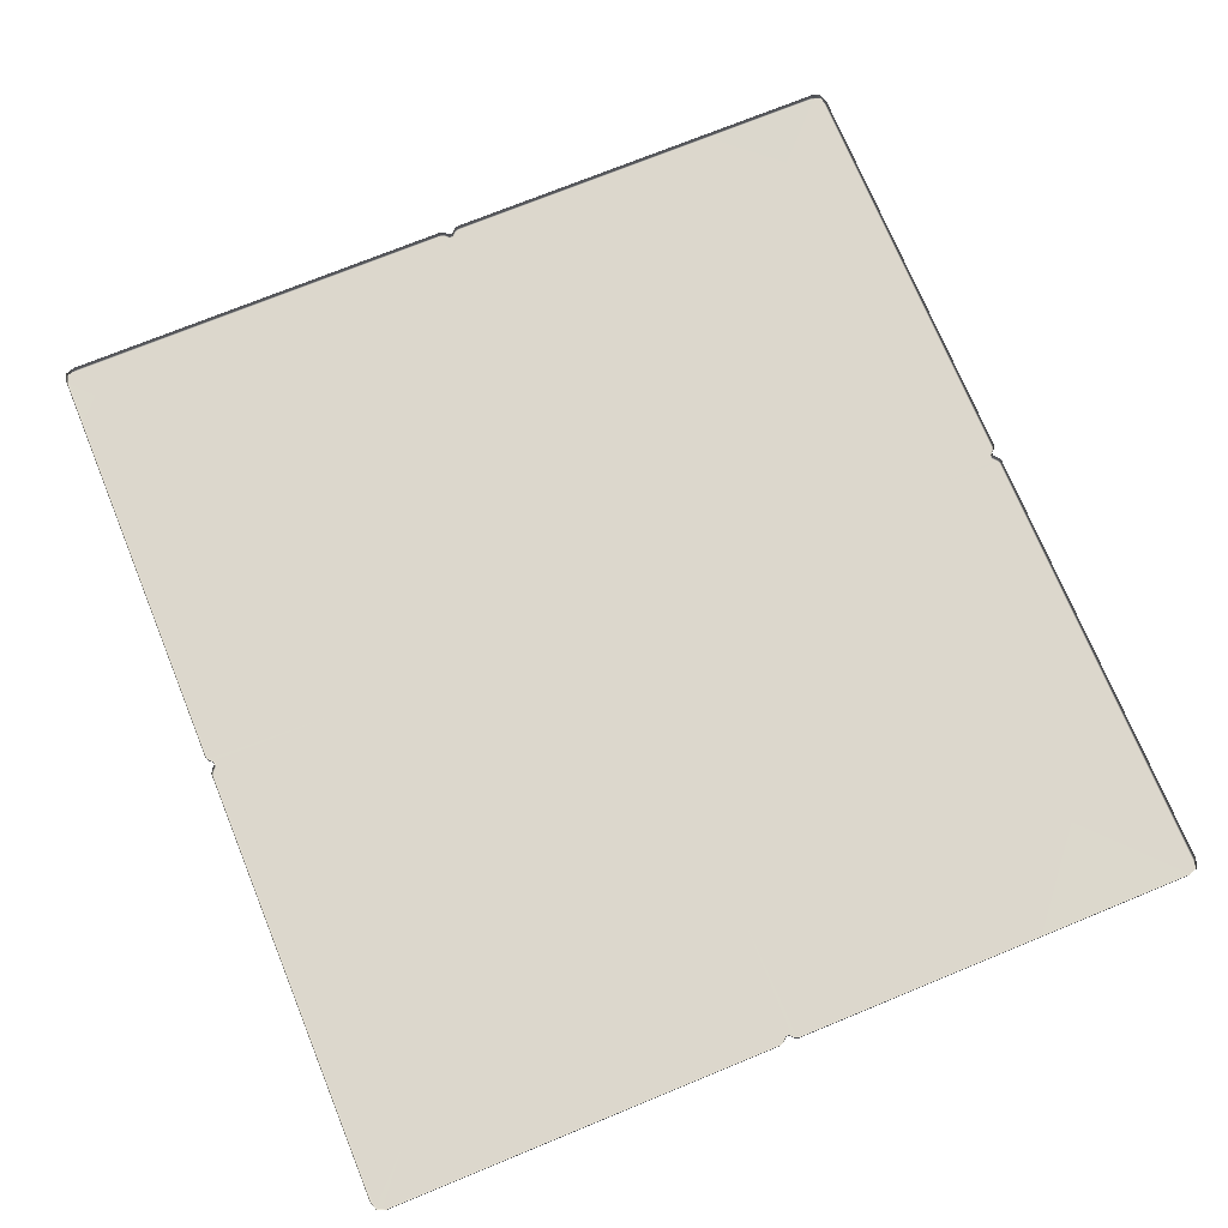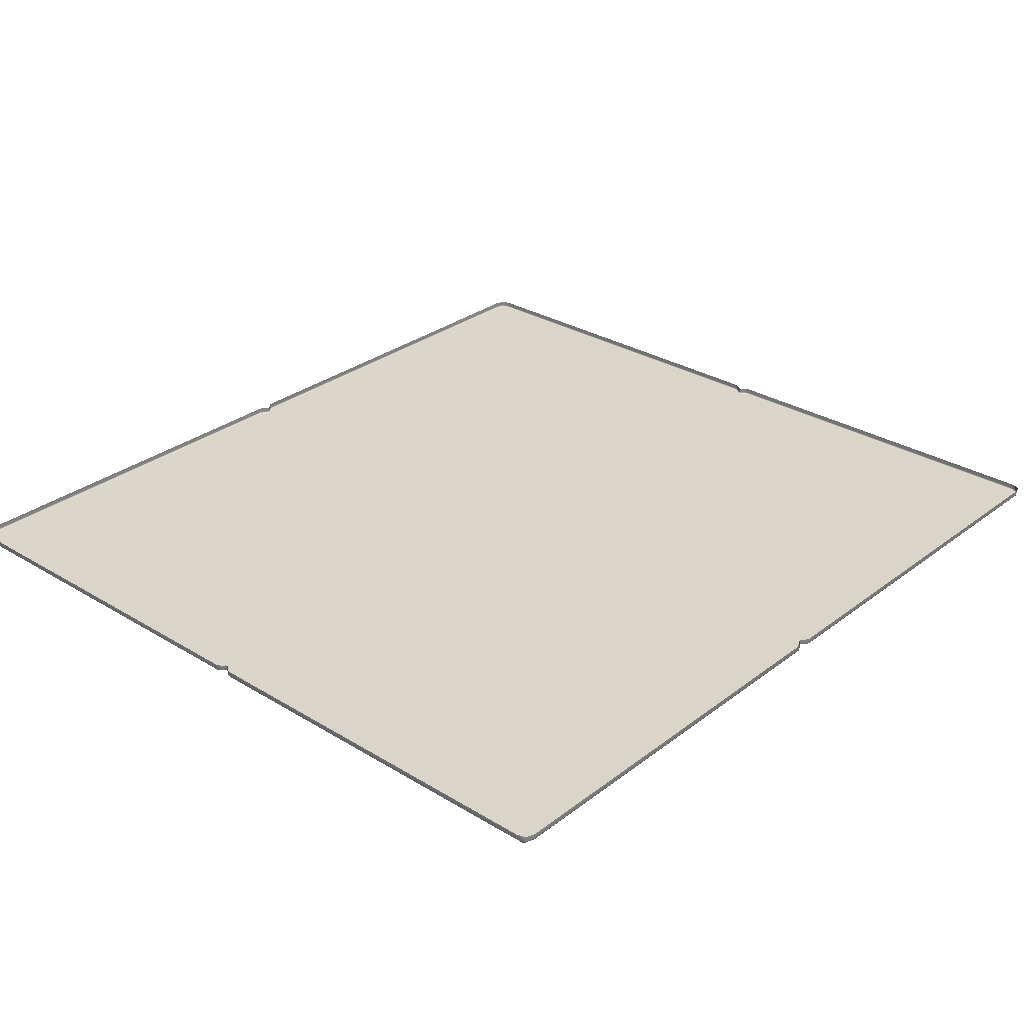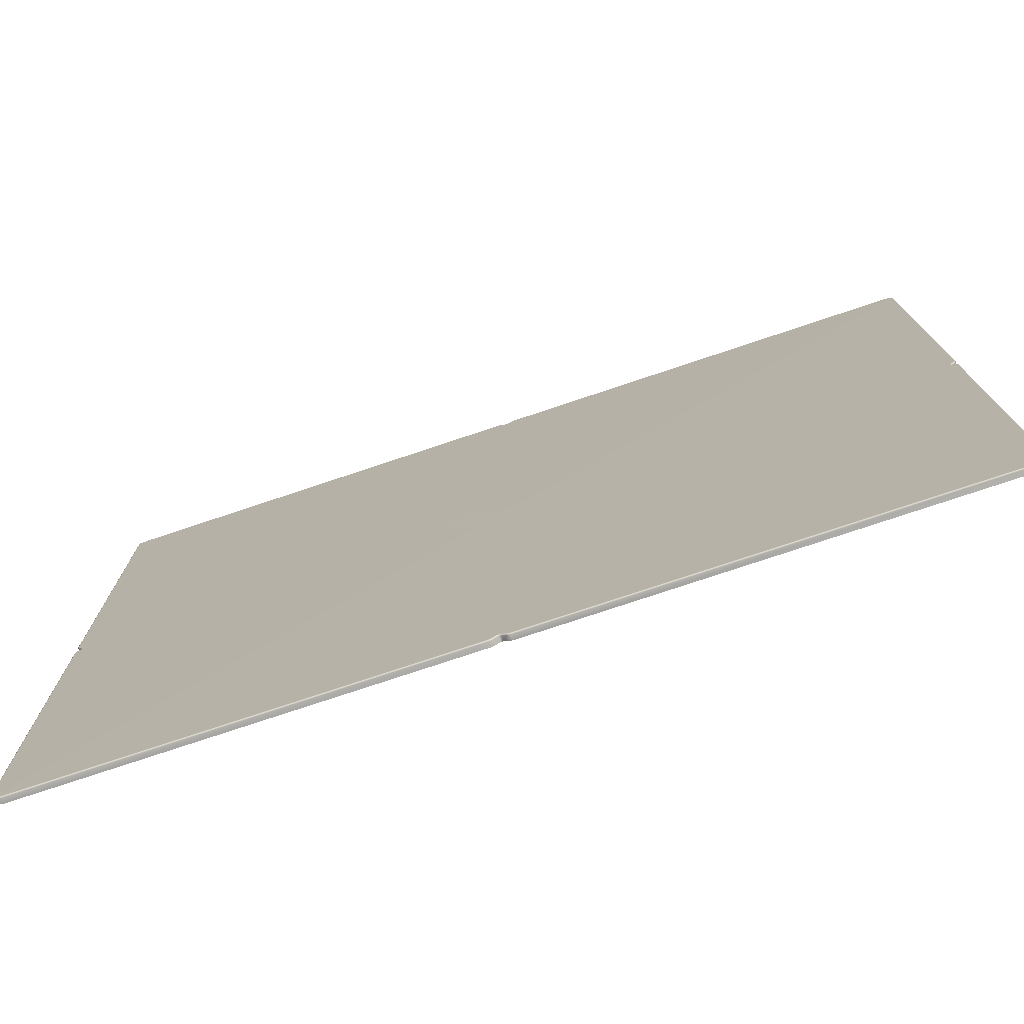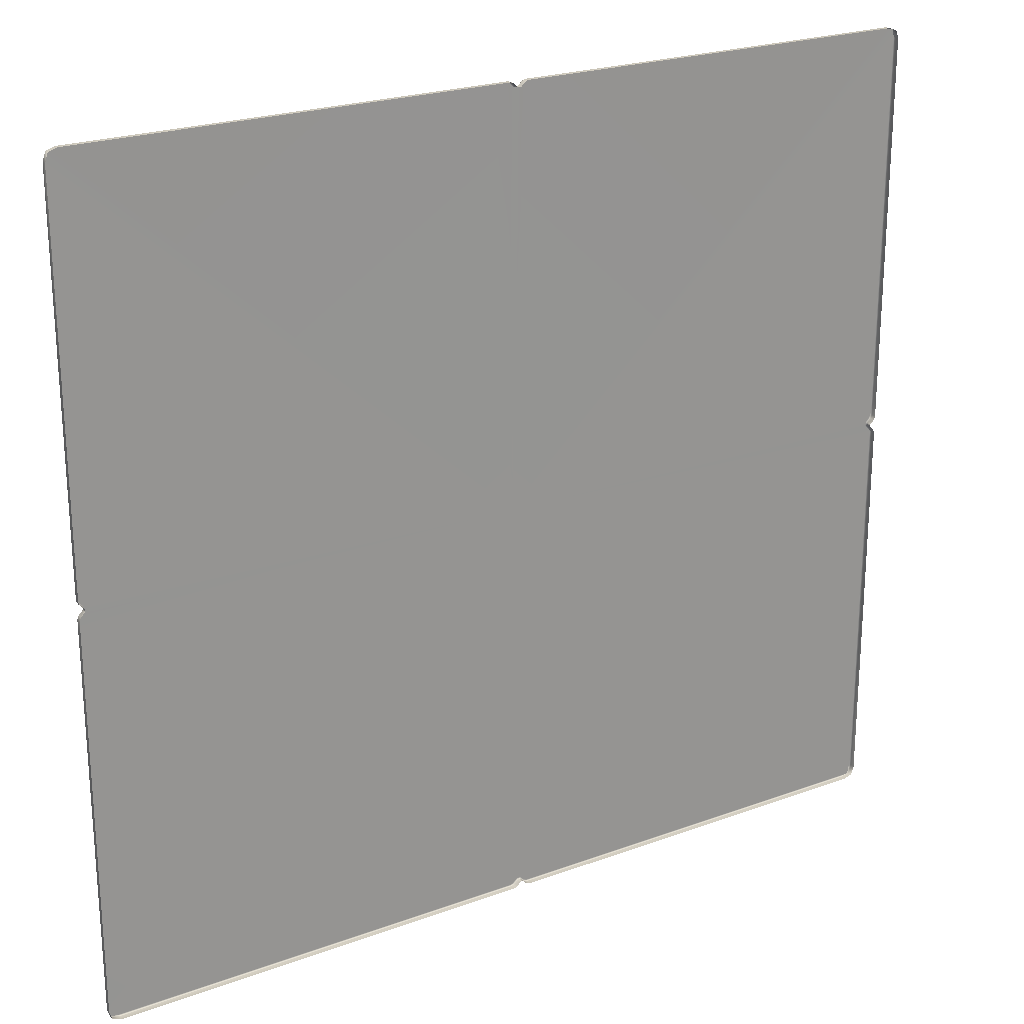
<metadata>
{"format":"obj","ext":"obj","renderer":"f3d","projection":"perspective","resolution":1024,"background":"white","views":[{"elev":72.9,"azim":67.7,"up":"+Y"},{"elev":29.5,"azim":-48.1,"up":"+Y"},{"elev":-76.3,"azim":18.5,"up":"+Z"},{"elev":22.9,"azim":147.9,"up":"+Z"}]}
</metadata>
<code>
g Feature_Move_Box_Medieval_SMALL_Base
v -2.318 0.0615 2.232
v -2.366 0.035 2.216
v -2.366 0.0615 2.216
v -2.318 0.0339 2.232
v -2.318 0.02894 2.23
v -2.368 0.02926 2.215
v -2.366 0.0615 2.216
v -2.381 0.0338 2.169
v -2.381 0.0615 2.169
v -2.366 0.035 2.216
v -2.368 0.02926 2.215
v -2.379 0.02891 2.17
v 2.312 0.0615 2.232
v 0.07987 0.0339 2.232
v 0.07987 0.0615 2.232
v 2.312 0.03382 2.232
v 2.313 0.02892 2.23
v 0.07987 0.02894 2.23
v 2.359 0.0615 2.216
v 2.312 0.03382 2.232
v 2.312 0.0615 2.232
v 2.359 0.0339 2.216
v 2.358 0.02894 2.215
v 2.313 0.02892 2.23
v 2.375 0.0615 2.169
v 2.359 0.0339 2.216
v 2.359 0.0615 2.216
v 2.375 0.034 2.169
v 2.373 0.02897 2.17
v 2.358 0.02894 2.215
v -2.366 0.0615 -2.207
v -2.318 0.0339 -2.223
v -2.318 0.0615 -2.223
v -2.366 0.03497 -2.207
v -2.365 0.02926 -2.21
v -2.318 0.02894 -2.221
v -2.381 0.0615 -2.16
v -2.366 0.03497 -2.207
v -2.366 0.0615 -2.207
v -2.381 0.0339 -2.16
v -2.379 0.02894 -2.159
v -2.365 0.02926 -2.21
v -2.381 0.0615 2.169
v -2.381 0.0339 0.1405
v -2.381 0.0615 0.1405
v -2.381 0.0338 2.169
v -2.379 0.02891 2.17
v -2.379 0.02894 0.1405
v -2.318 0.0615 -2.223
v -0.1588 0.0339 -2.223
v -0.1588 0.0615 -2.223
v -2.318 0.0339 -2.223
v -2.318 0.02894 -2.221
v -0.1587 0.02894 -2.221
v 2.312 0.0615 -2.223
v 2.359 0.03569 -2.207
v 2.359 0.0615 -2.207
v 2.312 0.0339 -2.223
v 2.312 0.02894 -2.221
v 2.358 0.02947 -2.21
v 2.359 0.0615 -2.207
v 2.375 0.0339 -2.16
v 2.375 0.0615 -2.16
v 2.359 0.03569 -2.207
v 2.358 0.02947 -2.21
v 2.373 0.02894 -2.159
v -0.08549 0.0615 2.232
v -2.318 0.0339 2.232
v -2.318 0.0615 2.232
v -0.08549 0.0339 2.232
v -0.0859 0.02894 2.23
v -2.318 0.02894 2.23
v -2.381 0.0615 -0.04275
v -2.381 0.0339 -2.16
v -2.381 0.0615 -2.16
v -2.381 0.0339 -0.04275
v -2.379 0.02894 -0.04316
v -2.379 0.02894 -2.159
v -0.006296 0.0615 -2.223
v 2.312 0.0339 -2.223
v 2.312 0.0615 -2.223
v -0.006296 0.0339 -2.223
v -0.005886 0.02894 -2.221
v 2.312 0.02894 -2.221
v 2.375 0.0615 0.09026
v 2.375 0.034 2.169
v 2.375 0.0615 2.169
v 2.375 0.0339 0.09026
v 2.373 0.02894 0.09067
v 2.373 0.02897 2.17
v 2.375 0.0615 -0.06781
v 2.375 0.0339 -0.008869
v 2.375 0.0615 -0.008869
v 2.375 0.0339 -0.06781
v 2.373 0.02894 -0.06774
v 2.373 0.02894 -0.009279
v -0.006575 0.0615 2.224
v -0.02757 0.0339 2.203
v -0.02757 0.0615 2.203
v -0.006575 0.0339 2.224
v -0.005406 0.02894 2.222
v -0.02672 0.02894 2.201
v -2.373 0.0615 0.03617
v -2.352 0.03392 0.01517
v -2.352 0.0615 0.01517
v -2.373 0.0339 0.03617
v -2.371 0.02894 0.03734
v -2.35 0.02895 0.01652
v -0.08521 0.0615 -2.214
v -0.06422 0.0339 -2.193
v -0.06422 0.0615 -2.193
v -0.08521 0.0339 -2.214
v -0.08638 0.02894 -2.213
v -0.06507 0.02894 -2.191
v -0.04428 0.0615 2.203
v -0.06528 0.0339 2.224
v -0.06528 0.0615 2.224
v -0.04428 0.0339 2.203
v -0.04513 0.02894 2.201
v -0.06645 0.02894 2.222
v -2.352 0.0615 -0.001532
v -2.373 0.0339 -0.02253
v -2.373 0.0615 -0.02253
v -2.352 0.0339 -0.001532
v -2.35 0.02894 -0.002388
v -2.371 0.02894 -0.0237
v -0.04751 0.0615 -2.193
v -0.02651 0.03415 -2.214
v -0.02651 0.0615 -2.214
v -0.04751 0.03403 -2.193
v -0.04837 0.02898 -2.191
v -0.0243 0.02901 -2.213
v 2.345 0.0615 0.04905
v 2.367 0.03413 0.07005
v 2.367 0.0615 0.07005
v 2.345 0.03404 0.04905
v 2.343 0.02898 0.04928
v 2.366 0.02901 0.07218
v 2.367 0.0615 0.01135
v 2.345 0.0339 0.03234
v 2.345 0.0615 0.03234
v 2.367 0.0339 0.01135
v 2.365 0.02894 0.01018
v 2.343 0.02894 0.03149
v -0.02757 0.0615 2.203
v -0.04428 0.0339 2.203
v -0.04428 0.0615 2.203
v -0.02757 0.0339 2.203
v -0.02672 0.02894 2.201
v -0.04513 0.02894 2.201
v -2.352 0.0615 0.01517
v -2.352 0.0339 -0.001532
v -2.352 0.0615 -0.001532
v -2.352 0.03392 0.01517
v -2.35 0.02895 0.01652
v -2.35 0.02894 -0.002388
v -0.06422 0.0615 -2.193
v -0.04751 0.03403 -2.193
v -0.04751 0.0615 -2.193
v -0.06422 0.0339 -2.193
v -0.06507 0.02894 -2.191
v -0.04837 0.02898 -2.191
v 2.345 0.0615 0.03234
v 2.345 0.03404 0.04905
v 2.345 0.0615 0.04905
v 2.345 0.0339 0.03234
v 2.343 0.02894 0.03149
v 2.343 0.02898 0.04928
v 0.01364 0.0615 2.232
v -0.006575 0.0339 2.224
v -0.006575 0.0615 2.224
v 0.01364 0.0339 2.232
v 0.01405 0.02894 2.23
v -0.005406 0.02894 2.222
v -2.381 0.0615 0.05639
v -2.373 0.0339 0.03617
v -2.373 0.0615 0.03617
v -2.381 0.0343 0.05639
v -2.38 0.02906 0.05969
v -2.371 0.02894 0.03734
v -0.1054 0.0615 -2.223
v -0.08521 0.0339 -2.214
v -0.08521 0.0615 -2.214
v -0.1054 0.0339 -2.223
v -0.1058 0.02894 -2.221
v -0.08638 0.02894 -2.213
v -0.06528 0.0615 2.224
v -0.08549 0.0339 2.232
v -0.08549 0.0615 2.232
v -0.06528 0.0339 2.224
v -0.06645 0.02894 2.222
v -0.0859 0.02894 2.23
v -2.373 0.0615 -0.02253
v -2.381 0.0339 -0.04275
v -2.381 0.0615 -0.04275
v -2.373 0.0339 -0.02253
v -2.371 0.02894 -0.0237
v -2.379 0.02894 -0.04316
v -0.02651 0.0615 -2.214
v -0.006296 0.0339 -2.223
v -0.006296 0.0615 -2.223
v -0.02651 0.03415 -2.214
v -0.0243 0.02901 -2.213
v -0.005886 0.02894 -2.221
v 2.367 0.0615 0.07005
v 2.375 0.0339 0.09026
v 2.375 0.0615 0.09026
v 2.367 0.03413 0.07005
v 2.366 0.02901 0.07218
v 2.373 0.02894 0.09067
v 2.375 0.0615 -0.008869
v 2.367 0.0339 0.01135
v 2.367 0.0615 0.01135
v 2.375 0.0339 -0.008869
v 2.373 0.02894 -0.009279
v 2.365 0.02894 0.01018
v -0.1588 0.0615 -2.223
v -0.1054 0.0339 -2.223
v -0.1054 0.0615 -2.223
v -0.1588 0.0339 -2.223
v -0.1587 0.02894 -2.221
v -0.1058 0.02894 -2.221
v 2.375 0.0615 -2.16
v 2.375 0.0339 -0.06781
v 2.375 0.0615 -0.06781
v 2.375 0.0339 -2.16
v 2.373 0.02894 -2.159
v 2.373 0.02894 -0.06774
v 0.07987 0.0615 2.232
v 0.01364 0.0339 2.232
v 0.01364 0.0615 2.232
v 0.07987 0.0339 2.232
v 0.07987 0.02894 2.23
v 0.01405 0.02894 2.23
v -2.381 0.0615 0.1405
v -2.381 0.0343 0.05639
v -2.381 0.0615 0.05639
v -2.381 0.0339 0.1405
v -2.379 0.02894 0.1405
v -2.38 0.02906 0.05969
v -2.368 0.02926 2.215
v -2.318 0.02894 2.23
v -2.317 0.02689 2.225
v -2.375 0.02689 2.213
v -0.01239 0.02689 0.009342
v -2.375 0.02689 2.213
v -2.374 0.02689 2.172
v -2.379 0.02891 2.17
v -2.368 0.02926 2.215
v 2.315 0.02689 2.225
v 0.07987 0.02689 2.225
v 0.07987 0.02894 2.23
v 2.313 0.02892 2.23
v 2.354 0.02689 2.211
v 2.315 0.02689 2.225
v 2.313 0.02892 2.23
v 2.358 0.02894 2.215
v 2.367 0.02689 2.173
v 2.354 0.02689 2.211
v 2.358 0.02894 2.215
v 2.373 0.02897 2.17
v -2.363 0.02689 -2.216
v -2.317 0.02689 -2.216
v -2.318 0.02894 -2.221
v -2.365 0.02926 -2.21
v -2.374 0.02689 -2.158
v -2.363 0.02689 -2.216
v -2.365 0.02926 -2.21
v -2.379 0.02894 -2.159
v -2.374 0.02689 2.172
v -2.374 0.02689 0.1405
v -2.379 0.02894 0.1405
v -2.379 0.02891 2.17
v -2.317 0.02689 -2.216
v -0.1583 0.02689 -2.216
v -0.1587 0.02894 -2.221
v -2.318 0.02894 -2.221
v 2.311 0.02689 -2.216
v 2.356 0.02689 -2.217
v 2.358 0.02947 -2.21
v 2.312 0.02894 -2.221
v 2.356 0.02689 -2.217
v 2.368 0.02689 -2.158
v 2.373 0.02894 -2.159
v 2.358 0.02947 -2.21
v -0.08689 0.02689 2.225
v -2.317 0.02689 2.225
v -2.318 0.02894 2.23
v -0.0859 0.02894 2.23
v -2.374 0.02689 -0.04415
v -2.374 0.02689 -2.158
v -2.379 0.02894 -2.159
v -2.379 0.02894 -0.04316
v -0.004895 0.02689 -2.216
v 2.311 0.02689 -2.216
v 2.312 0.02894 -2.221
v -0.005886 0.02894 -2.221
v 2.368 0.02689 0.09167
v 2.367 0.02689 2.173
v 2.373 0.02897 2.17
v 2.373 0.02894 0.09067
v 2.368 0.02689 -0.06758
v 2.368 0.02689 -0.01027
v 2.373 0.02894 -0.009279
v 2.373 0.02894 -0.06774
v -0.002586 0.02689 2.218
v -0.02465 0.02689 2.196
v -0.02672 0.02894 2.201
v -0.005406 0.02894 2.222
v -0.0892 0.02689 -2.208
v -0.06714 0.02689 -2.186
v -0.06507 0.02894 -2.191
v -0.08638 0.02894 -2.213
v -0.0472 0.02689 2.196
v -0.06927 0.02689 2.218
v -0.06645 0.02894 2.222
v -0.04513 0.02894 2.201
v -2.345 0.02689 -0.004452
v -2.367 0.02689 -0.02652
v -2.371 0.02894 -0.0237
v -2.35 0.02894 -0.002388
v -0.04556 0.02689 -2.186
v -0.01897 0.02689 -2.211
v -0.0243 0.02901 -2.213
v -0.04837 0.02898 -2.191
v 2.339 0.02689 0.05061
v 2.363 0.02689 0.07733
v 2.366 0.02901 0.07218
v 2.343 0.02898 0.04928
v 2.361 0.02689 0.007357
v 2.338 0.02689 0.02943
v 2.343 0.02894 0.03149
v 2.365 0.02894 0.01018
v -0.02465 0.02689 2.196
v -0.0472 0.02689 2.196
v -0.04513 0.02894 2.201
v -0.02672 0.02894 2.201
v -0.06714 0.02689 -2.186
v -0.04556 0.02689 -2.186
v -0.04837 0.02898 -2.191
v -0.06507 0.02894 -2.191
v 2.338 0.02689 0.02943
v 2.339 0.02689 0.05061
v 2.343 0.02898 0.04928
v 2.343 0.02894 0.03149
v 0.01504 0.02689 2.225
v -0.002586 0.02689 2.218
v -0.005406 0.02894 2.222
v 0.01405 0.02894 2.23
v -2.377 0.02689 0.06767
v -2.367 0.02689 0.04016
v -2.371 0.02894 0.03734
v -2.38 0.02906 0.05969
v -0.1068 0.02689 -2.216
v -0.0892 0.02689 -2.208
v -0.08638 0.02894 -2.213
v -0.1058 0.02894 -2.221
v -0.06927 0.02689 2.218
v -0.08689 0.02689 2.225
v -0.0859 0.02894 2.23
v -0.06645 0.02894 2.222
v -2.367 0.02689 -0.02652
v -2.374 0.02689 -0.04415
v -2.379 0.02894 -0.04316
v -2.371 0.02894 -0.0237
v -0.01897 0.02689 -2.211
v -0.004895 0.02689 -2.216
v -0.005886 0.02894 -2.221
v -0.0243 0.02901 -2.213
v 2.363 0.02689 0.07733
v 2.368 0.02689 0.09167
v 2.373 0.02894 0.09067
v 2.366 0.02901 0.07218
v 2.368 0.02689 -0.01027
v 2.361 0.02689 0.007357
v 2.365 0.02894 0.01018
v 2.373 0.02894 -0.009279
v -0.1583 0.02689 -2.216
v -0.1068 0.02689 -2.216
v -0.1058 0.02894 -2.221
v -0.1587 0.02894 -2.221
v 2.368 0.02689 -2.158
v 2.368 0.02689 -0.06758
v 2.373 0.02894 -0.06774
v 2.373 0.02894 -2.159
v 0.07987 0.02689 2.225
v 0.01504 0.02689 2.225
v 0.01405 0.02894 2.23
v 0.07987 0.02894 2.23
v -2.374 0.02689 0.1405
v -2.377 0.02689 0.06767
v -2.38 0.02906 0.05969
v -2.379 0.02894 0.1405
v -2.345 0.02689 0.01929
v -2.345 0.02689 -0.004452
v -2.35 0.02894 -0.002388
v -2.35 0.02895 0.01652
v -2.367 0.02689 0.04016
v -2.35 0.02895 0.01652
v -2.371 0.02894 0.03734
g Feature_Move_Box_Medieval_SMALL_Base_0
f 3 2 1
f 2 4 1
f 5 4 2
f 6 5 2
f 9 8 7
f 8 10 7
f 10 8 11
f 8 12 11
f 15 14 13
f 14 16 13
f 17 16 14
f 18 17 14
f 21 20 19
f 20 22 19
f 23 22 20
f 24 23 20
f 27 26 25
f 26 28 25
f 29 28 26
f 30 29 26
f 33 32 31
f 32 34 31
f 35 34 32
f 36 35 32
f 39 38 37
f 38 40 37
f 41 40 38
f 42 41 38
f 45 44 43
f 44 46 43
f 46 44 47
f 44 48 47
f 51 50 49
f 50 52 49
f 52 50 53
f 50 54 53
f 57 56 55
f 56 58 55
f 59 58 56
f 60 59 56
f 63 62 61
f 62 64 61
f 64 62 65
f 62 66 65
f 69 68 67
f 68 70 67
f 71 70 68
f 72 71 68
f 75 74 73
f 74 76 73
f 77 76 74
f 78 77 74
f 81 80 79
f 80 82 79
f 83 82 80
f 84 83 80
f 87 86 85
f 86 88 85
f 89 88 86
f 90 89 86
f 93 92 91
f 92 94 91
f 95 94 92
f 96 95 92
f 99 98 97
f 98 100 97
f 101 100 98
f 102 101 98
f 105 104 103
f 104 106 103
f 107 106 104
f 108 107 104
f 111 110 109
f 110 112 109
f 113 112 110
f 114 113 110
f 117 116 115
f 116 118 115
f 119 118 116
f 120 119 116
f 123 122 121
f 122 124 121
f 125 124 122
f 126 125 122
f 129 128 127
f 128 130 127
f 131 130 128
f 132 131 128
f 135 134 133
f 134 136 133
f 137 136 134
f 138 137 134
f 141 140 139
f 140 142 139
f 143 142 140
f 144 143 140
f 147 146 145
f 146 148 145
f 148 146 149
f 146 150 149
f 153 152 151
f 152 154 151
f 154 152 155
f 152 156 155
f 159 158 157
f 158 160 157
f 160 158 161
f 158 162 161
f 165 164 163
f 164 166 163
f 167 166 164
f 168 167 164
f 171 170 169
f 170 172 169
f 173 172 170
f 174 173 170
f 177 176 175
f 176 178 175
f 179 178 176
f 180 179 176
f 183 182 181
f 182 184 181
f 185 184 182
f 186 185 182
f 189 188 187
f 188 190 187
f 191 190 188
f 192 191 188
f 195 194 193
f 194 196 193
f 197 196 194
f 198 197 194
f 201 200 199
f 200 202 199
f 203 202 200
f 204 203 200
f 207 206 205
f 206 208 205
f 209 208 206
f 210 209 206
f 213 212 211
f 212 214 211
f 214 212 215
f 212 216 215
f 219 218 217
f 218 220 217
f 220 218 221
f 218 222 221
f 225 224 223
f 224 226 223
f 226 224 227
f 224 228 227
f 231 230 229
f 230 232 229
f 232 230 233
f 230 234 233
f 237 236 235
f 236 238 235
f 238 236 239
f 236 240 239
f 243 242 241
f 244 243 241
f 244 245 243
f 247 245 246
f 248 247 246
f 249 248 246
f 251 245 250
f 251 250 252
f 250 253 252
f 255 245 254
f 255 254 256
f 254 257 256
f 259 245 258
f 259 258 260
f 258 261 260
f 263 245 262
f 263 262 264
f 262 265 264
f 267 245 266
f 267 266 268
f 266 269 268
f 271 245 270
f 272 271 270
f 273 272 270
f 275 245 274
f 276 275 274
f 277 276 274
f 279 245 278
f 279 278 280
f 278 281 280
f 283 245 282
f 284 283 282
f 285 284 282
f 287 245 286
f 287 286 288
f 286 289 288
f 291 245 290
f 291 290 292
f 290 293 292
f 295 245 294
f 295 294 296
f 294 297 296
f 299 245 298
f 299 298 300
f 298 301 300
f 303 245 302
f 303 302 304
f 302 305 304
f 307 245 306
f 307 306 308
f 306 309 308
f 311 245 310
f 311 310 312
f 310 313 312
f 315 245 314
f 315 314 316
f 314 317 316
f 319 245 318
f 319 318 320
f 318 321 320
f 323 245 322
f 323 322 324
f 322 325 324
f 327 245 326
f 327 326 328
f 326 329 328
f 331 245 330
f 331 330 332
f 330 333 332
f 335 245 334
f 336 335 334
f 337 336 334
f 339 245 338
f 340 339 338
f 341 340 338
f 343 245 342
f 343 342 344
f 342 345 344
f 347 245 346
f 347 346 348
f 346 349 348
f 351 245 350
f 351 350 352
f 350 353 352
f 355 245 354
f 355 354 356
f 354 357 356
f 359 245 358
f 359 358 360
f 358 361 360
f 363 245 362
f 363 362 364
f 362 365 364
f 367 245 366
f 367 366 368
f 366 369 368
f 371 245 370
f 371 370 372
f 370 373 372
f 375 245 374
f 376 375 374
f 377 376 374
f 379 245 378
f 380 379 378
f 381 380 378
f 383 245 382
f 384 383 382
f 385 384 382
f 387 245 386
f 388 387 386
f 389 388 386
f 391 245 390
f 392 391 390
f 393 392 390
f 395 245 394
f 396 395 394
f 397 396 394
f 394 245 398
f 394 398 399
f 398 400 399

</code>
